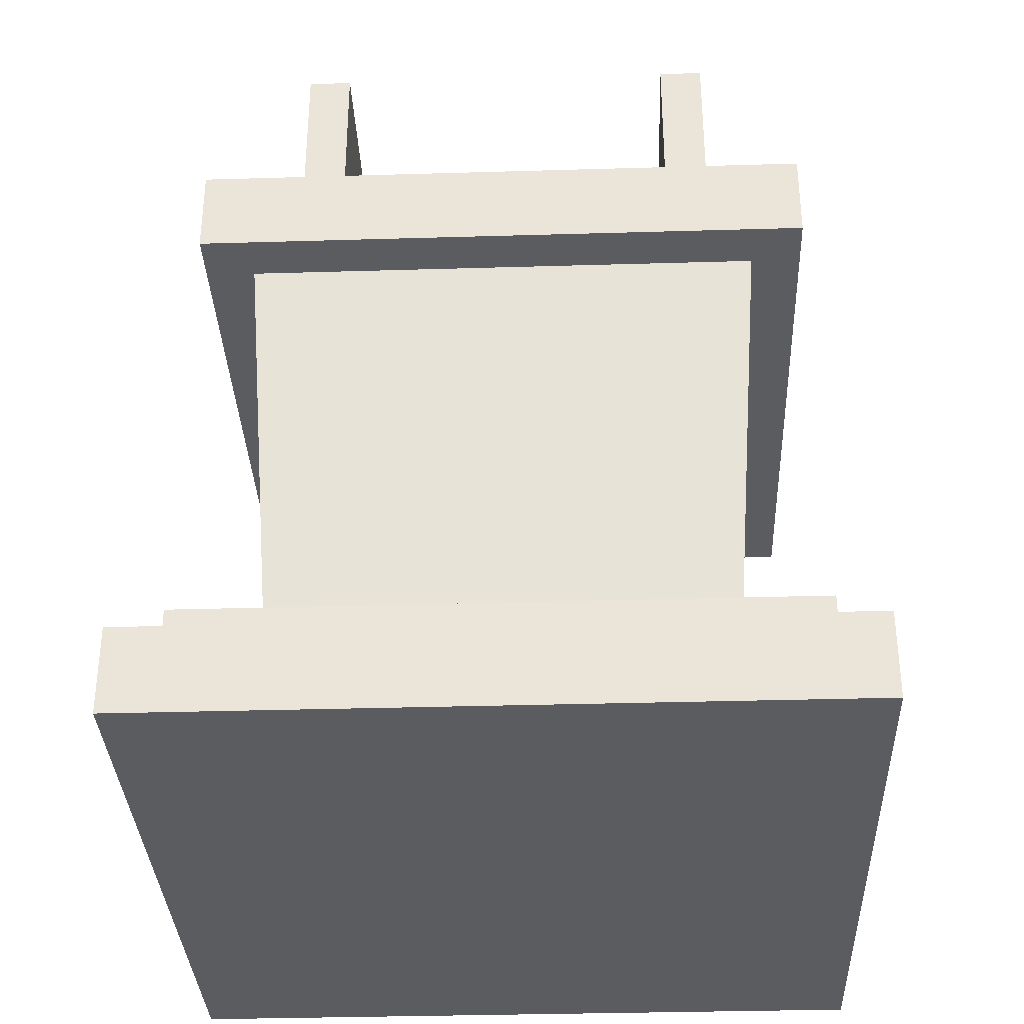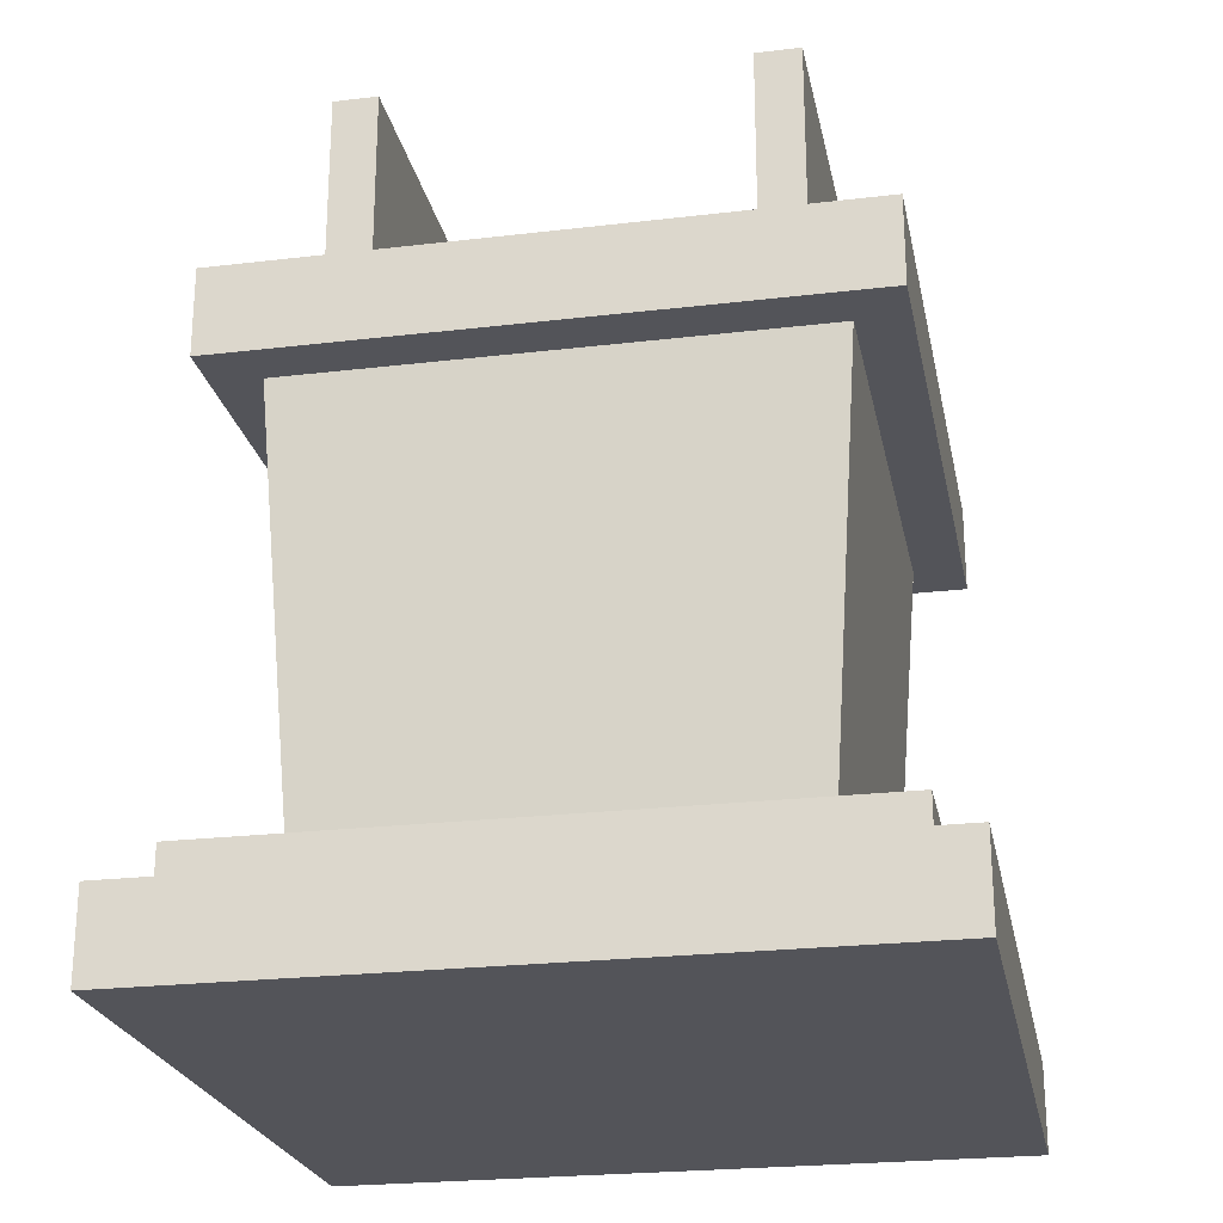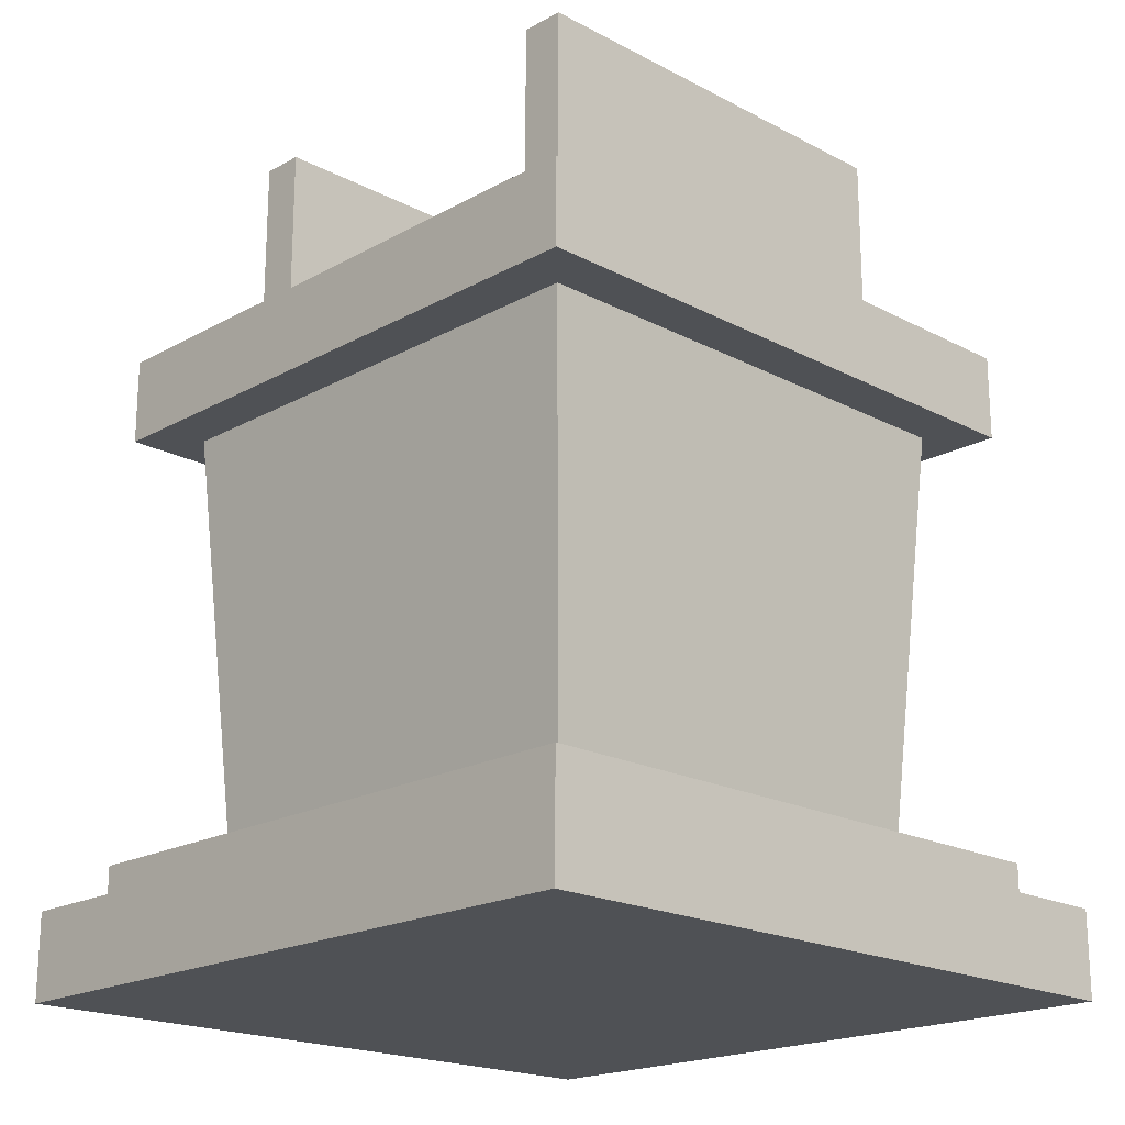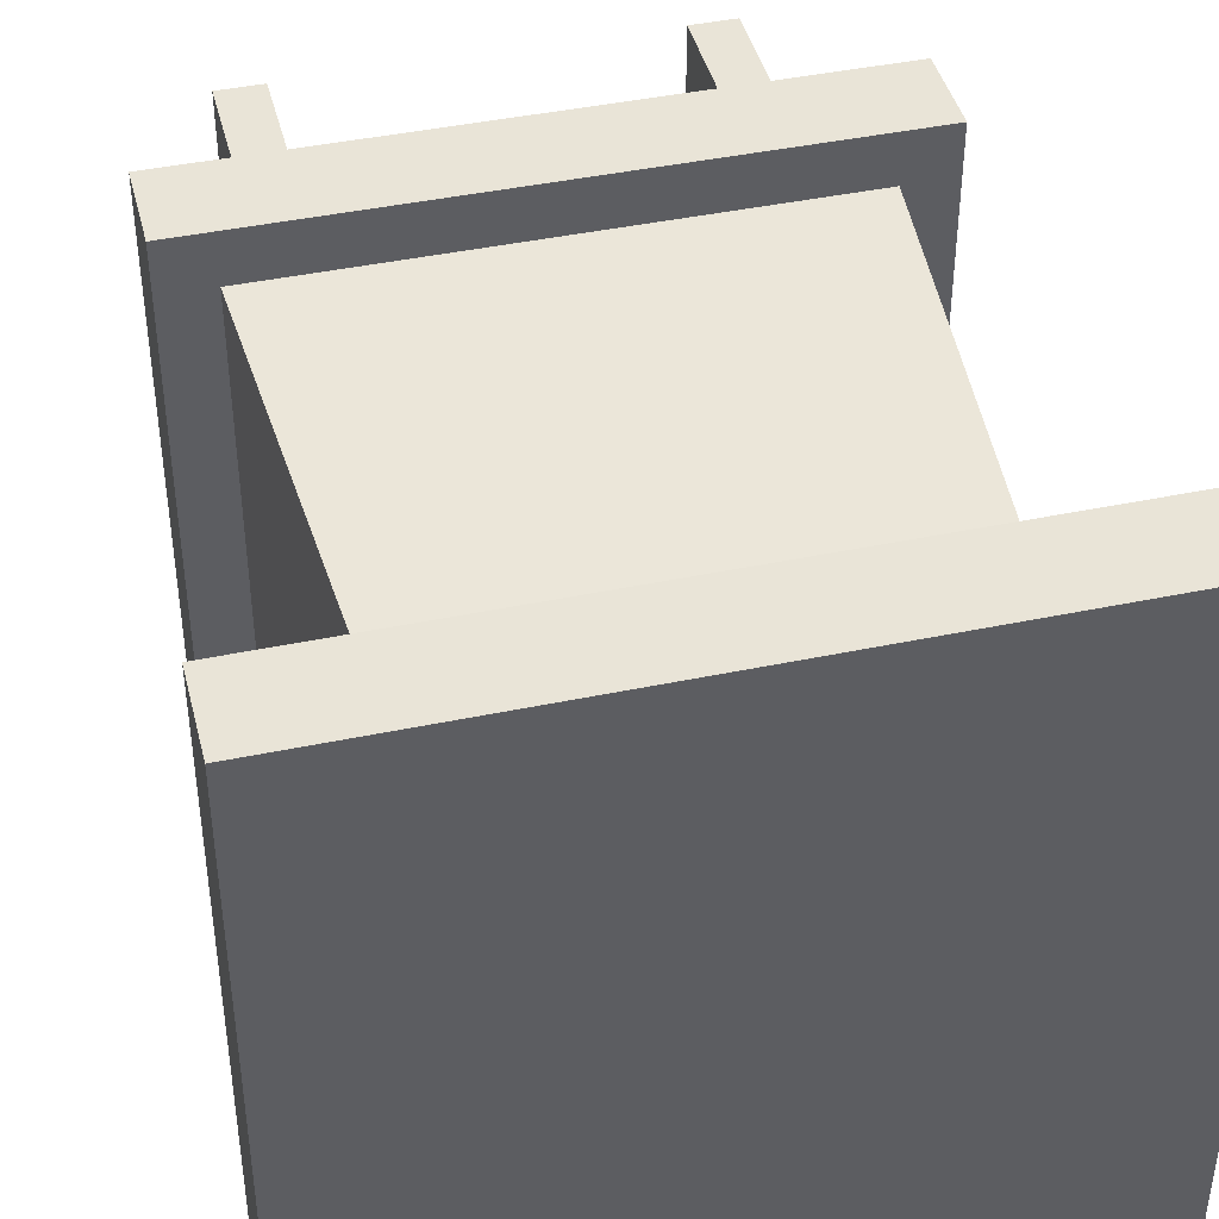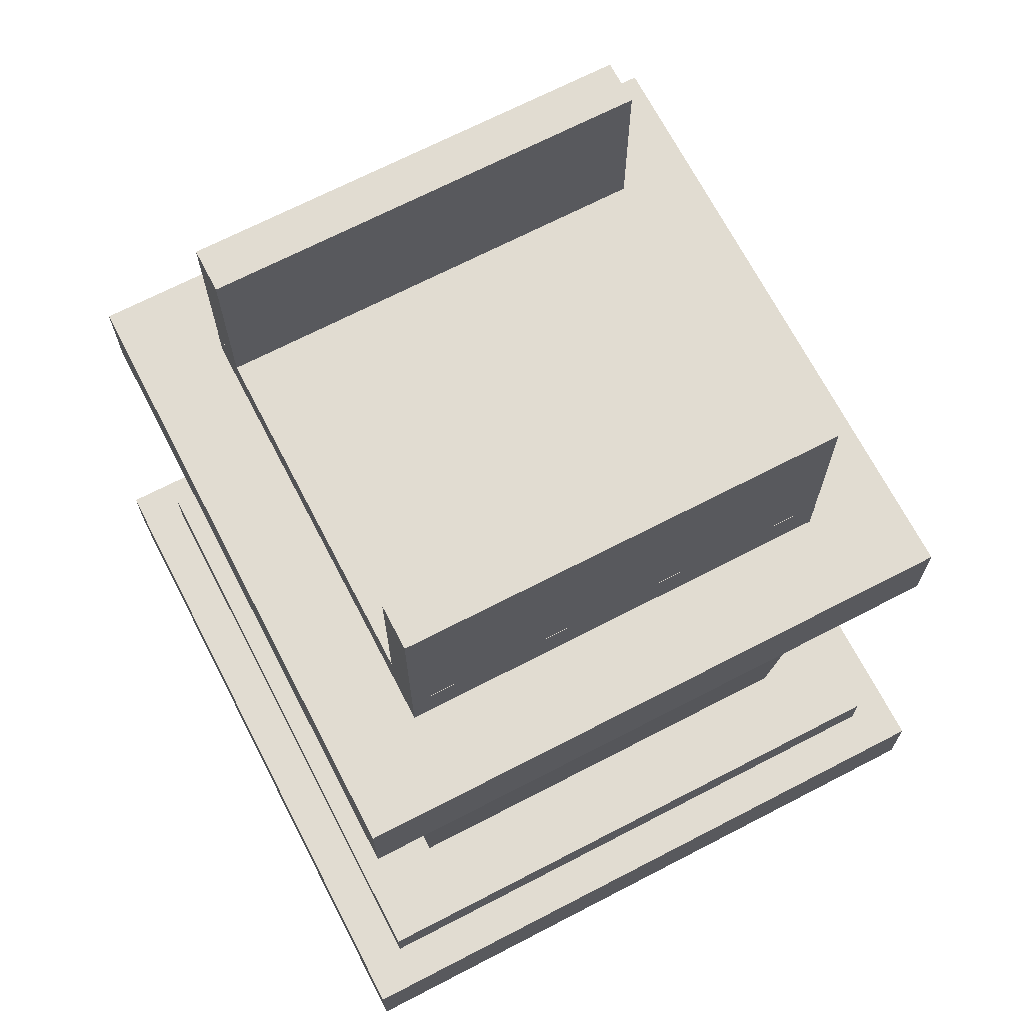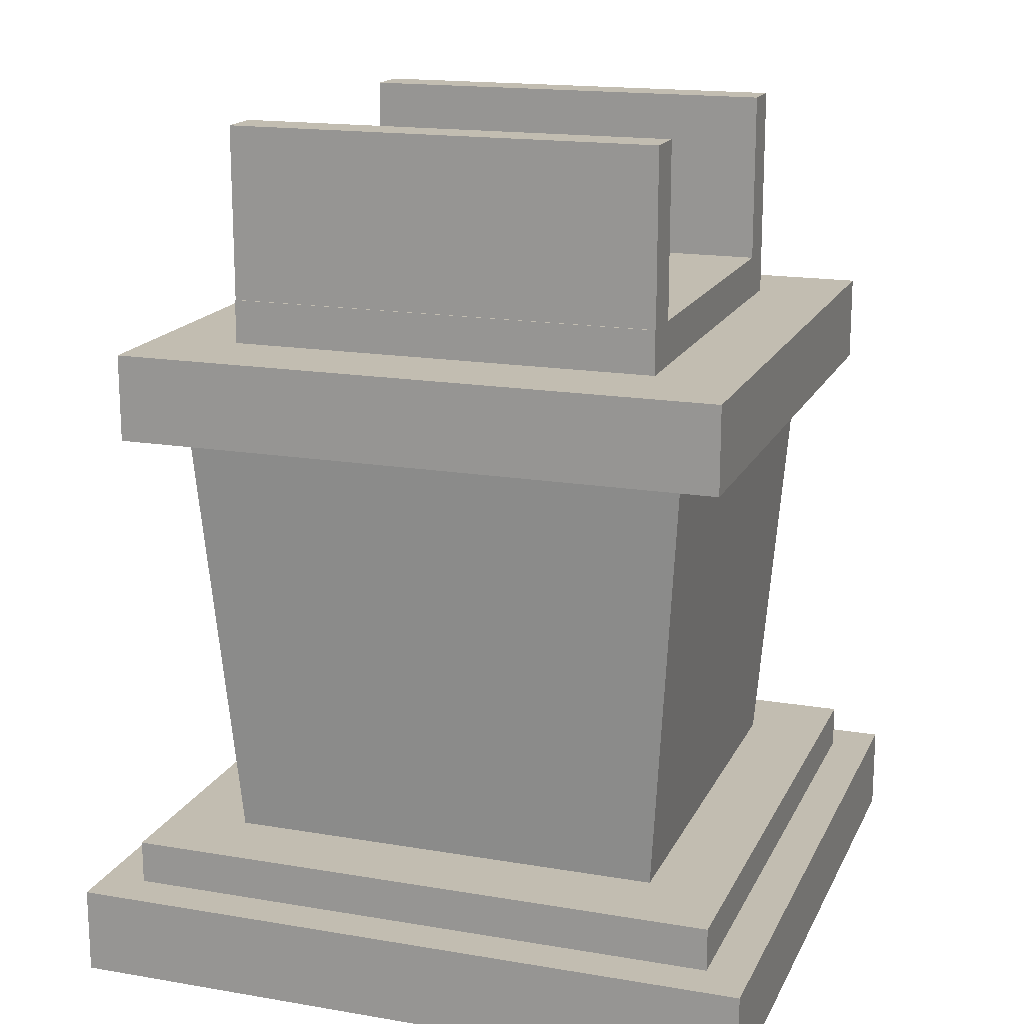
<metadata>
{"format":"obj","ext":"obj","renderer":"f3d","projection":"perspective","resolution":1024,"background":"white","views":[{"elev":-34.0,"azim":2.3,"up":"+Y"},{"elev":-23.9,"azim":-168.8,"up":"+Y"},{"elev":-19.6,"azim":45.7,"up":"+Y"},{"elev":42.8,"azim":-14.0,"up":"+Z"},{"elev":69.1,"azim":62.6,"up":"+Y"},{"elev":16.8,"azim":-71.0,"up":"+Y"}]}
</metadata>
<code>
v  -19.68 0 19.68
v  -19.68 0 -19.68
v  19.68 0 -19.68
v  19.68 0 19.68
v  -19.68 4.921 19.68
v  19.68 4.921 19.68
v  19.68 4.921 -19.68
v  -19.68 4.921 -19.68
v  -17.22 4.921 17.22
v  -17.22 4.921 -17.22
v  17.22 4.921 -17.22
v  17.22 4.921 17.22
v  -17.22 7.402 17.22
v  17.22 7.402 17.22
v  17.22 7.402 -17.22
v  -17.22 7.402 -17.22
v  -12.65 7.402 12.65
v  -12.65 7.402 -12.65
v  12.65 7.402 -12.65
v  12.65 7.402 12.65
v  -9.678 10.06 8.774
v  9.678 10.06 8.774
v  9.678 10.06 -8.774
v  -9.678 10.06 -8.774
v  14.44 32.01 14.44
v  -14.44 32.01 14.44
v  14.44 32.01 -14.44
v  -14.44 32.01 -14.44
v  -17.23 32.01 17.23
v  17.23 32.01 17.23
v  17.23 36.91 17.23
v  -17.23 36.91 17.23
v  17.23 32.01 -17.23
v  17.23 36.91 -17.23
v  -17.23 32.01 -17.23
v  -17.23 36.91 -17.23
v  12.08 36.91 12.08
v  -12.08 36.91 12.08
v  -12.08 36.91 -12.08
v  12.08 36.91 -12.08
g TrashPillar
f 1 2 3
f 3 4 1
f 5 6 7
f 7 8 5
f 1 4 6
f 6 5 1
f 4 3 7
f 7 6 4
f 3 2 8
f 8 7 3
f 2 1 5
f 5 8 2
f 9 10 11
f 11 12 9
f 13 14 15
f 15 16 13
f 9 12 14
f 14 13 9
f 12 11 15
f 15 14 12
f 11 10 16
f 16 15 11
f 10 9 13
f 13 16 10
f 17 18 19
f 19 20 17
f 21 22 23
f 23 24 21
f 17 20 25
f 25 26 17
f 20 19 27
f 27 25 20
f 19 18 28
f 28 27 19
f 18 17 26
f 26 28 18
f 29 30 31
f 31 32 29
f 30 33 34
f 34 31 30
f 33 35 36
f 36 34 33
f 35 29 32
f 32 36 35
f 26 25 30
f 30 29 26
f 25 27 33
f 33 30 25
f 27 28 35
f 35 33 27
f 28 26 29
f 29 35 28
f 37 38 32
f 32 31 37
f 38 39 36
f 36 32 38
f 39 40 34
f 34 36 39
f 40 37 31
f 31 34 40
f 38 37 22
f 22 21 38
f 37 40 23
f 23 22 37
f 40 39 24
f 24 23 40
f 39 38 21
f 21 24 39
v  -12.3 36.93 12.3
v  -12.3 36.93 -12.3
v  12.3 36.93 -12.3
v  12.3 36.93 12.3
v  -12.3 39.41 12.3
v  12.3 39.41 12.3
v  12.3 39.41 -12.3
v  -12.3 39.41 -12.3
g DoorsClosed
f 41 42 43
f 43 44 41
f 45 46 47
f 47 48 45
f 41 44 46
f 46 45 41
f 44 43 47
f 47 46 44
f 43 42 48
f 48 47 43
f 42 41 45
f 45 48 42
v  -9.738 36.91 12.3
v  -9.738 36.91 -12.3
v  -9.738 49.21 -12.3
v  -9.738 49.21 12.3
v  -12.22 36.91 12.3
v  -12.22 49.21 12.3
v  -12.22 49.21 -12.3
v  -12.22 36.91 -12.3
v  12.3 36.91 12.3
v  12.3 36.91 -12.3
v  12.3 49.21 -12.3
v  12.3 49.21 12.3
v  9.818 36.91 12.3
v  9.818 49.21 12.3
v  9.818 49.21 -12.3
v  9.818 36.91 -12.3
g DoorsOpen
f 49 50 51
f 51 52 49
f 53 54 55
f 55 56 53
f 49 52 54
f 54 53 49
f 52 51 55
f 55 54 52
f 51 50 56
f 56 55 51
f 50 49 53
f 53 56 50
f 57 58 59
f 59 60 57
f 61 62 63
f 63 64 61
f 57 60 62
f 62 61 57
f 60 59 63
f 63 62 60
f 59 58 64
f 64 63 59
f 58 57 61
f 61 64 58

</code>
